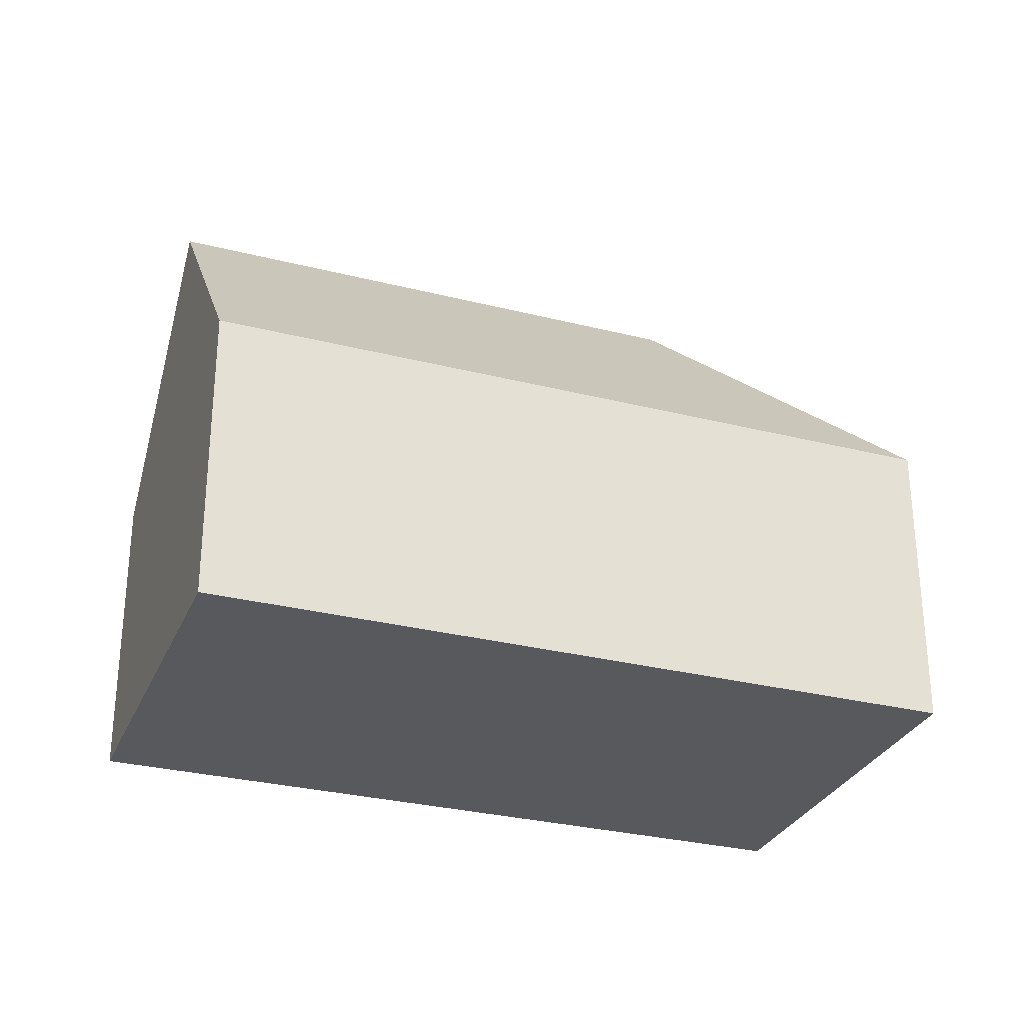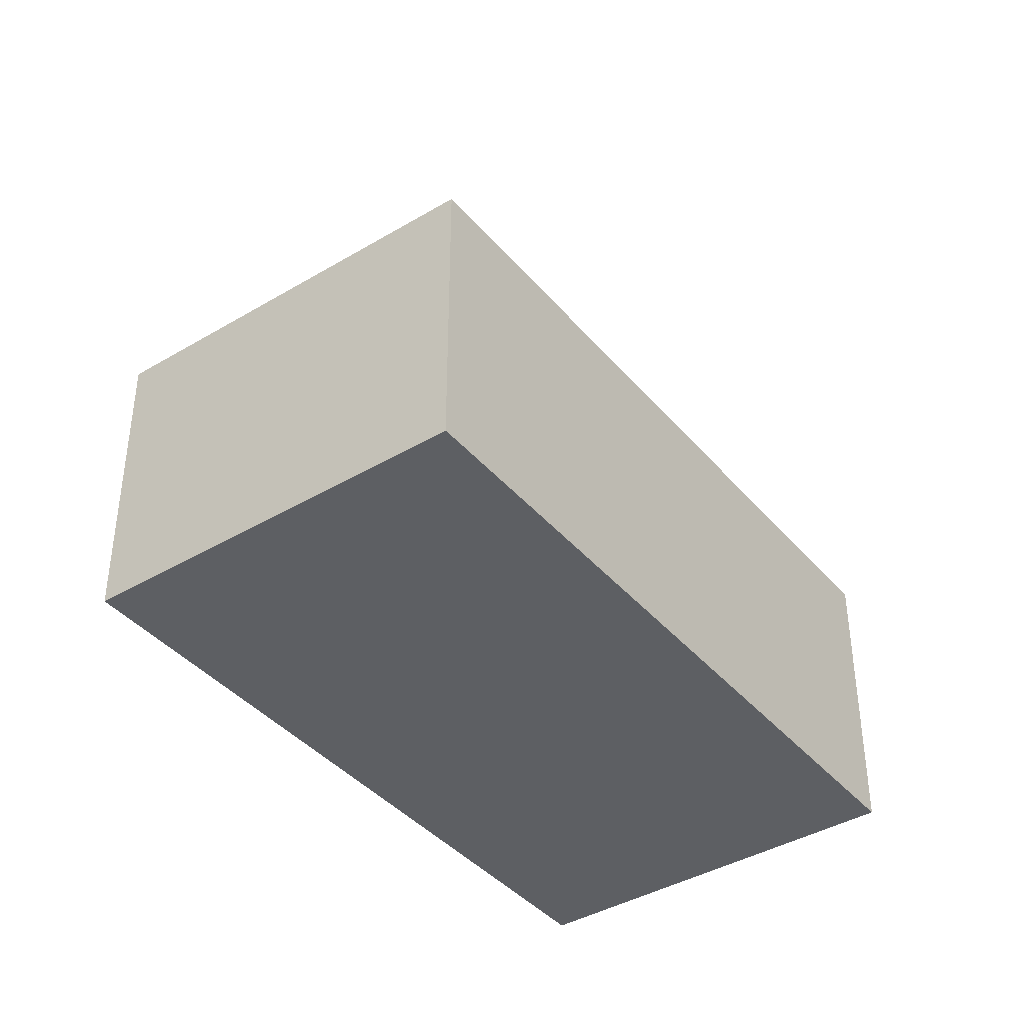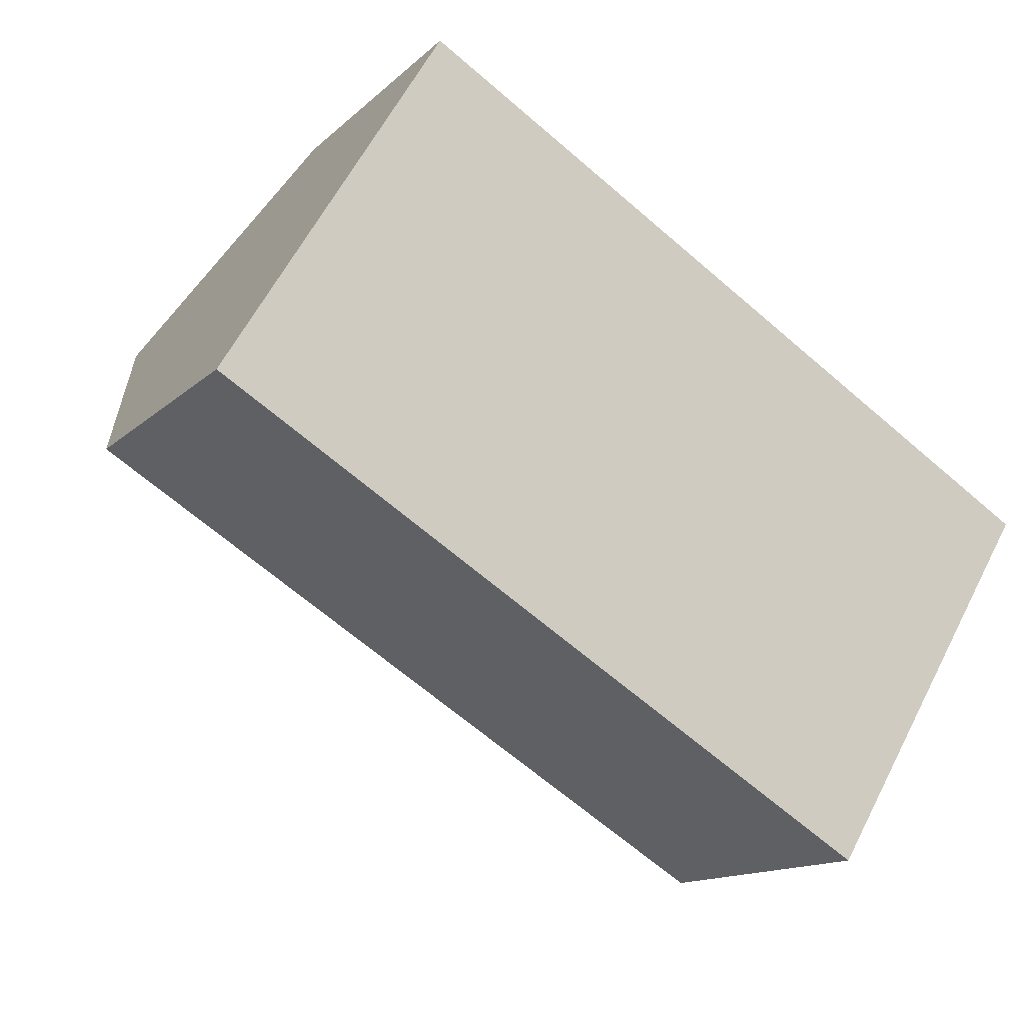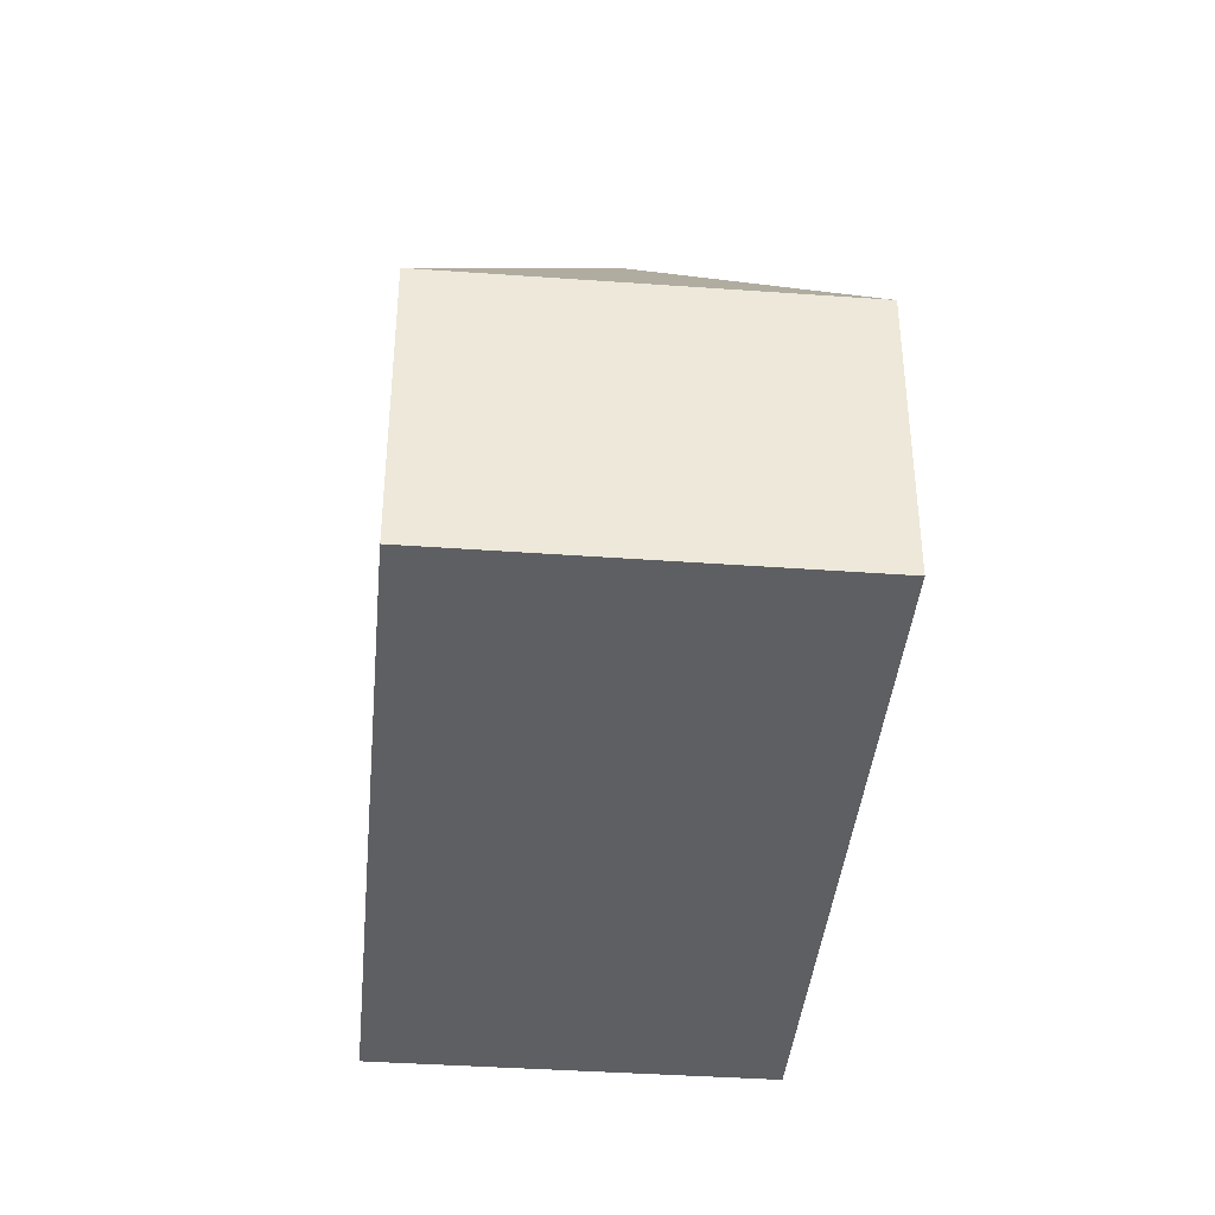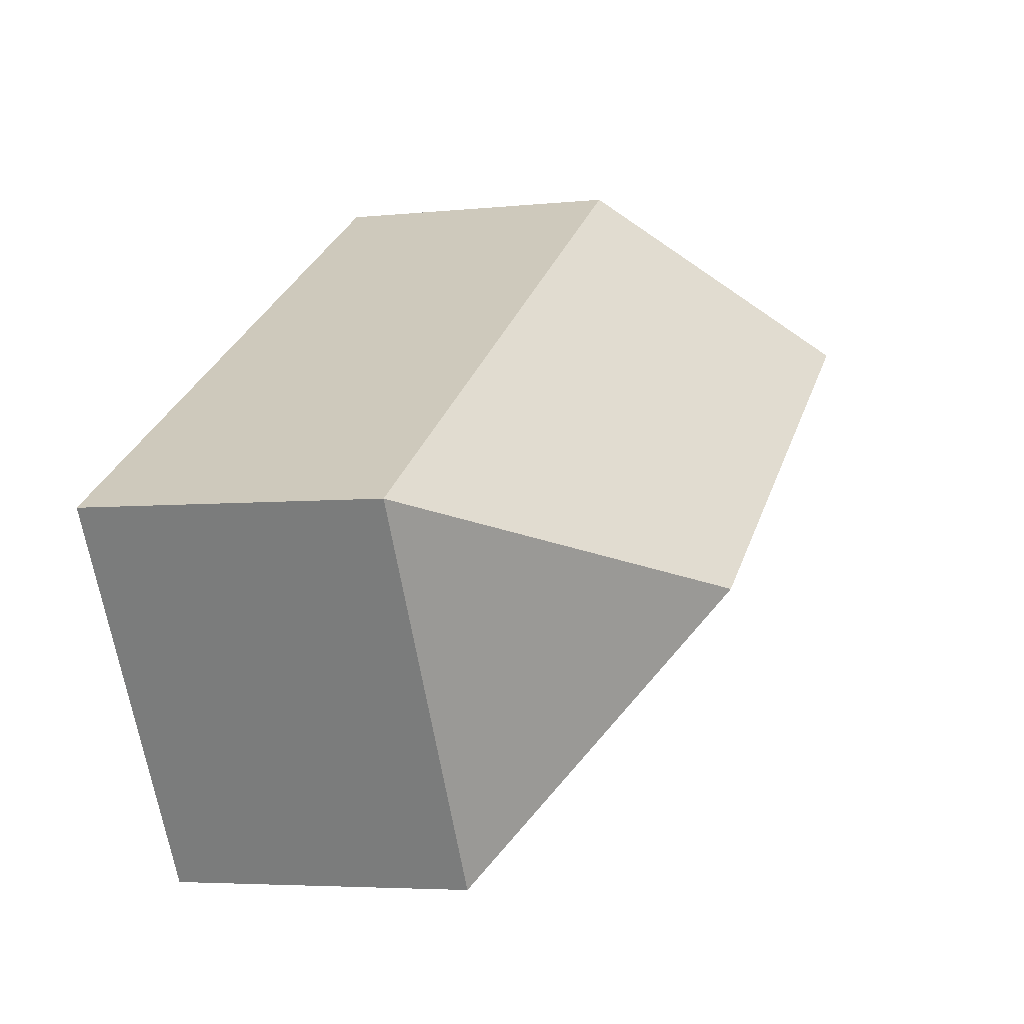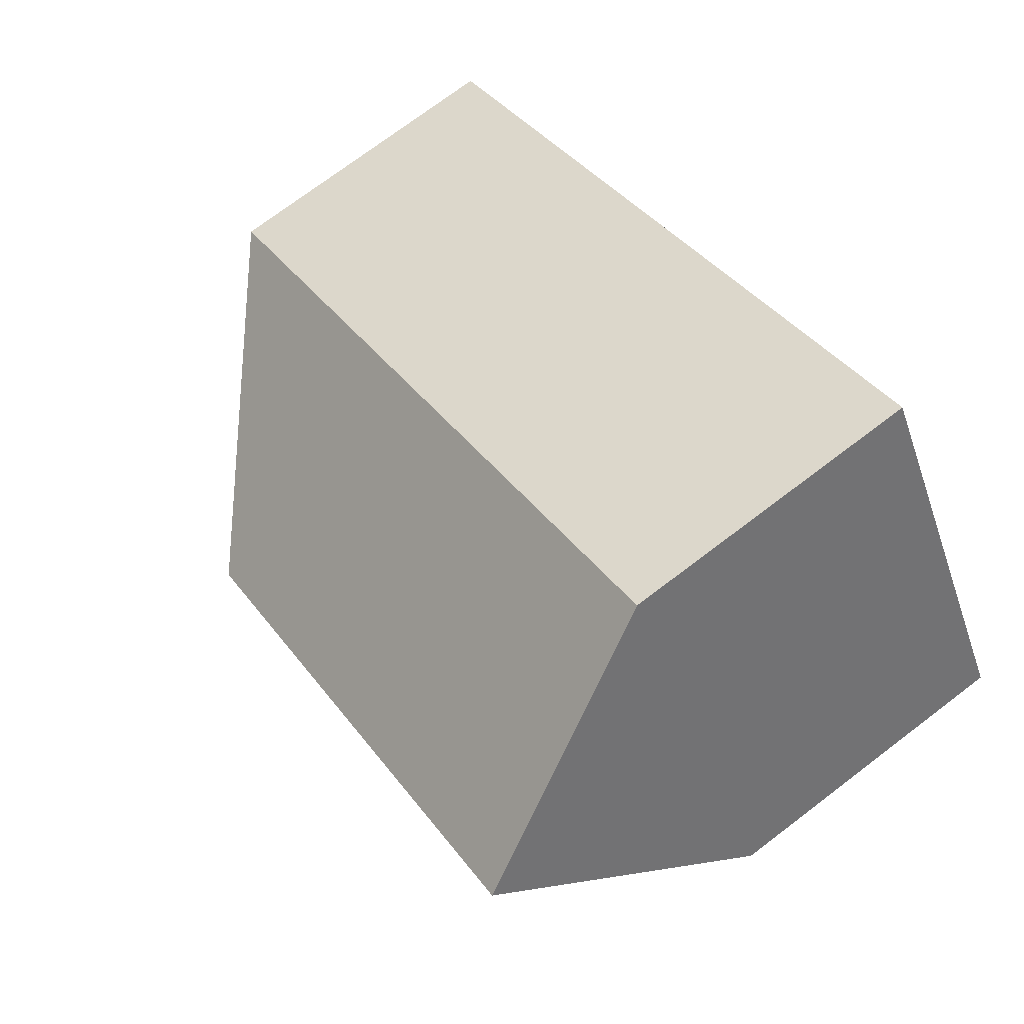
<metadata>
{"format":"obj","ext":"obj","renderer":"f3d","projection":"perspective","resolution":1024,"background":"white","views":[{"elev":-29.7,"azim":10.9,"up":"+Y"},{"elev":-40.2,"azim":157.3,"up":"+Y"},{"elev":-13.6,"azim":-27.9,"up":"+Z"},{"elev":-39.8,"azim":116.0,"up":"+Y"},{"elev":-4.6,"azim":108.9,"up":"+Z"},{"elev":73.8,"azim":-127.2,"up":"+Z"}]}
</metadata>
<code>
v  14.38 13.34 -2.764
v  21.35 7.419 -1.049
v  16.1 7.433 -9.751
v  15.08 7.419 2.763
v  11.15 7.418 5.155
v  2.629 13.34 4.378
v  5.164 7.611 8.599
v  5.249 7.419 8.741
v  0 7.398 4.53e-16
v  5.249 -5.352e-16 8.741
v  0 0 0
v  2.629 -2.681e-16 4.378
v  5.164 -5.265e-16 8.599
v  11.15 -3.157e-16 5.155
v  15.08 -1.692e-16 2.763
v  21.35 6.423e-17 -1.049
v  16.1 5.971e-16 -9.751
g defaultobject
f 1 2 3
f 1 4 2
f 4 1 5
f 5 1 6
f 5 6 7
f 5 7 8
f 9 1 3
f 1 9 6
f 9 7 6
f 7 9 8
f 8 9 10
f 10 9 11
f 10 11 12
f 10 12 13
f 10 5 8
f 5 10 14
f 5 14 4
f 4 14 2
f 2 14 15
f 2 15 16
f 2 17 3
f 17 2 16
f 17 9 3
f 9 17 11
f 15 17 16
f 17 15 11
f 11 15 14
f 11 14 13
f 13 14 10
f 11 13 12

</code>
